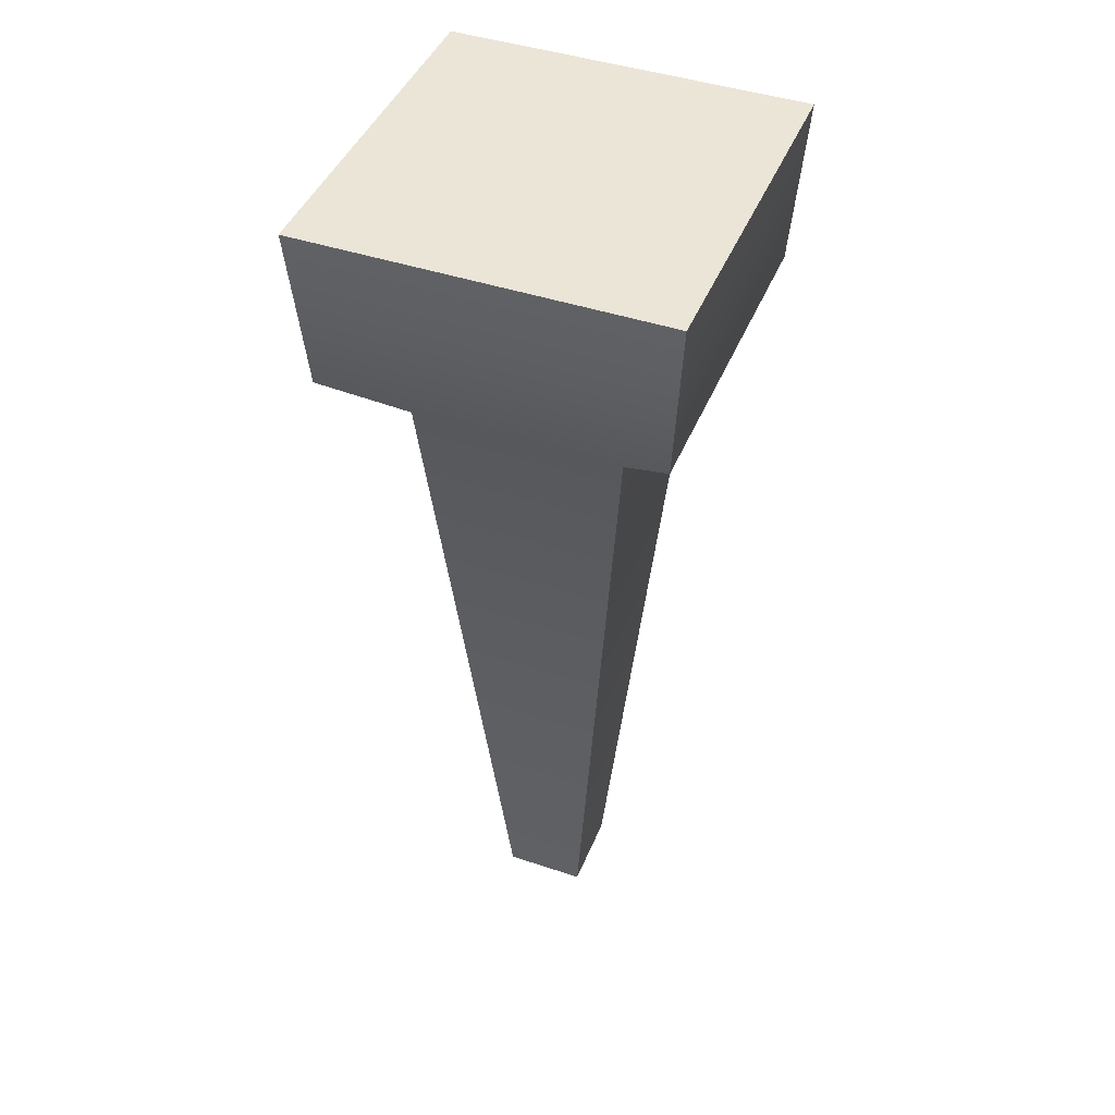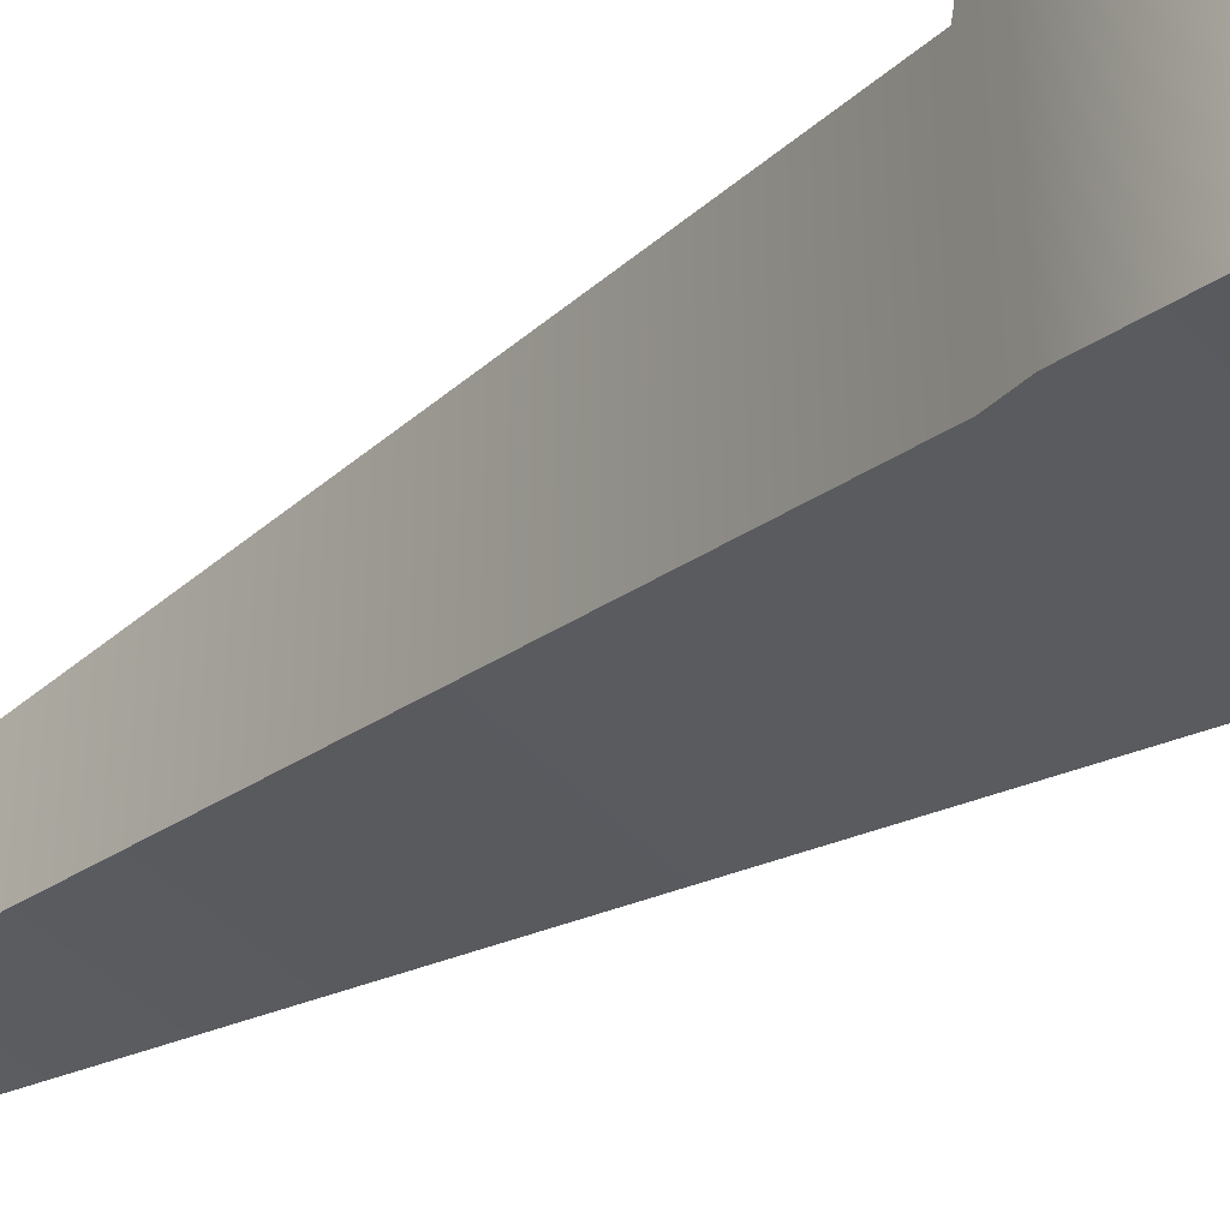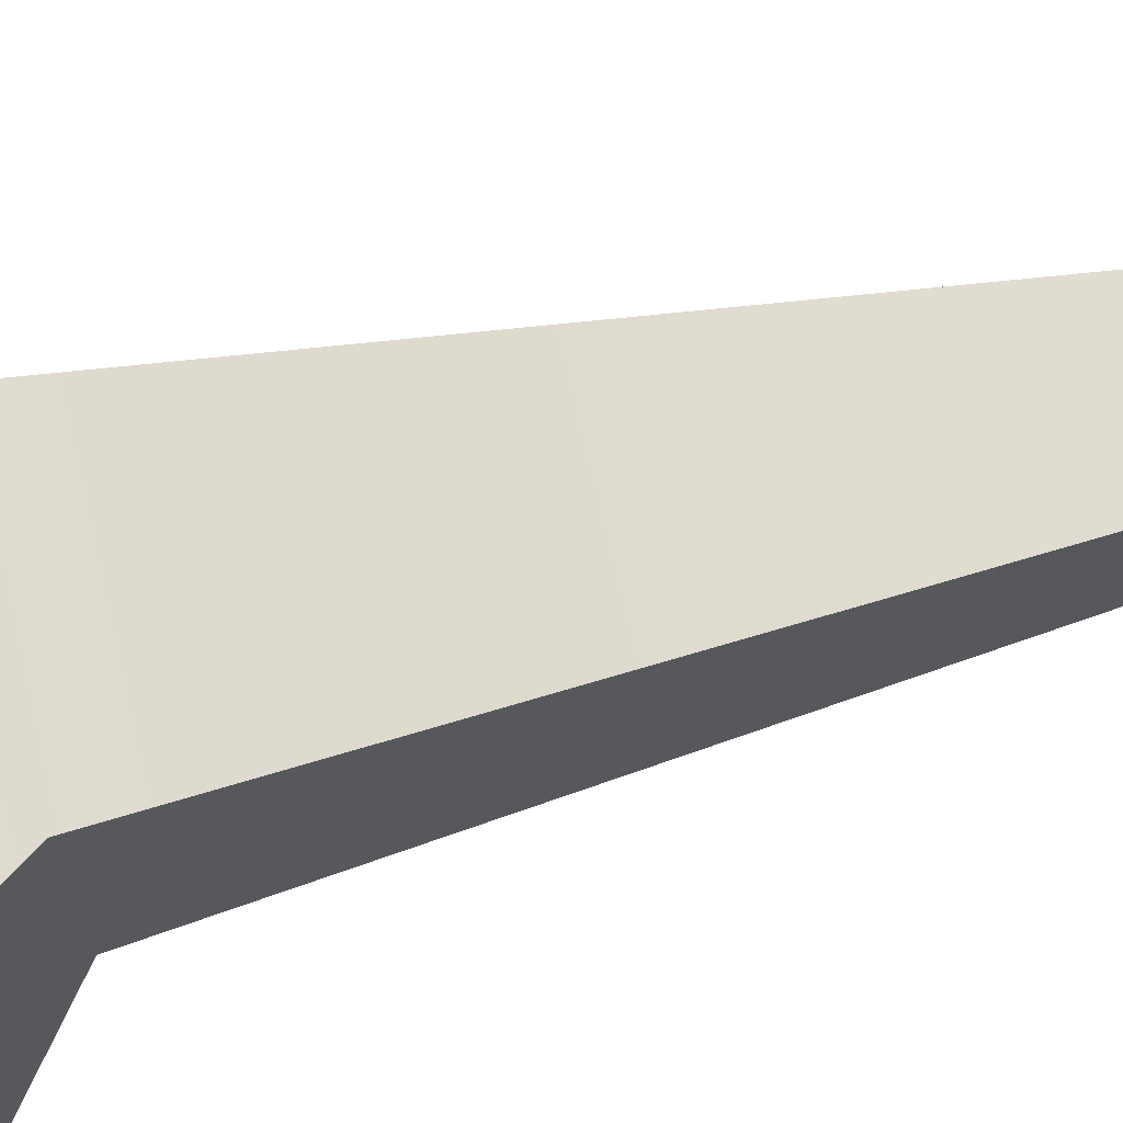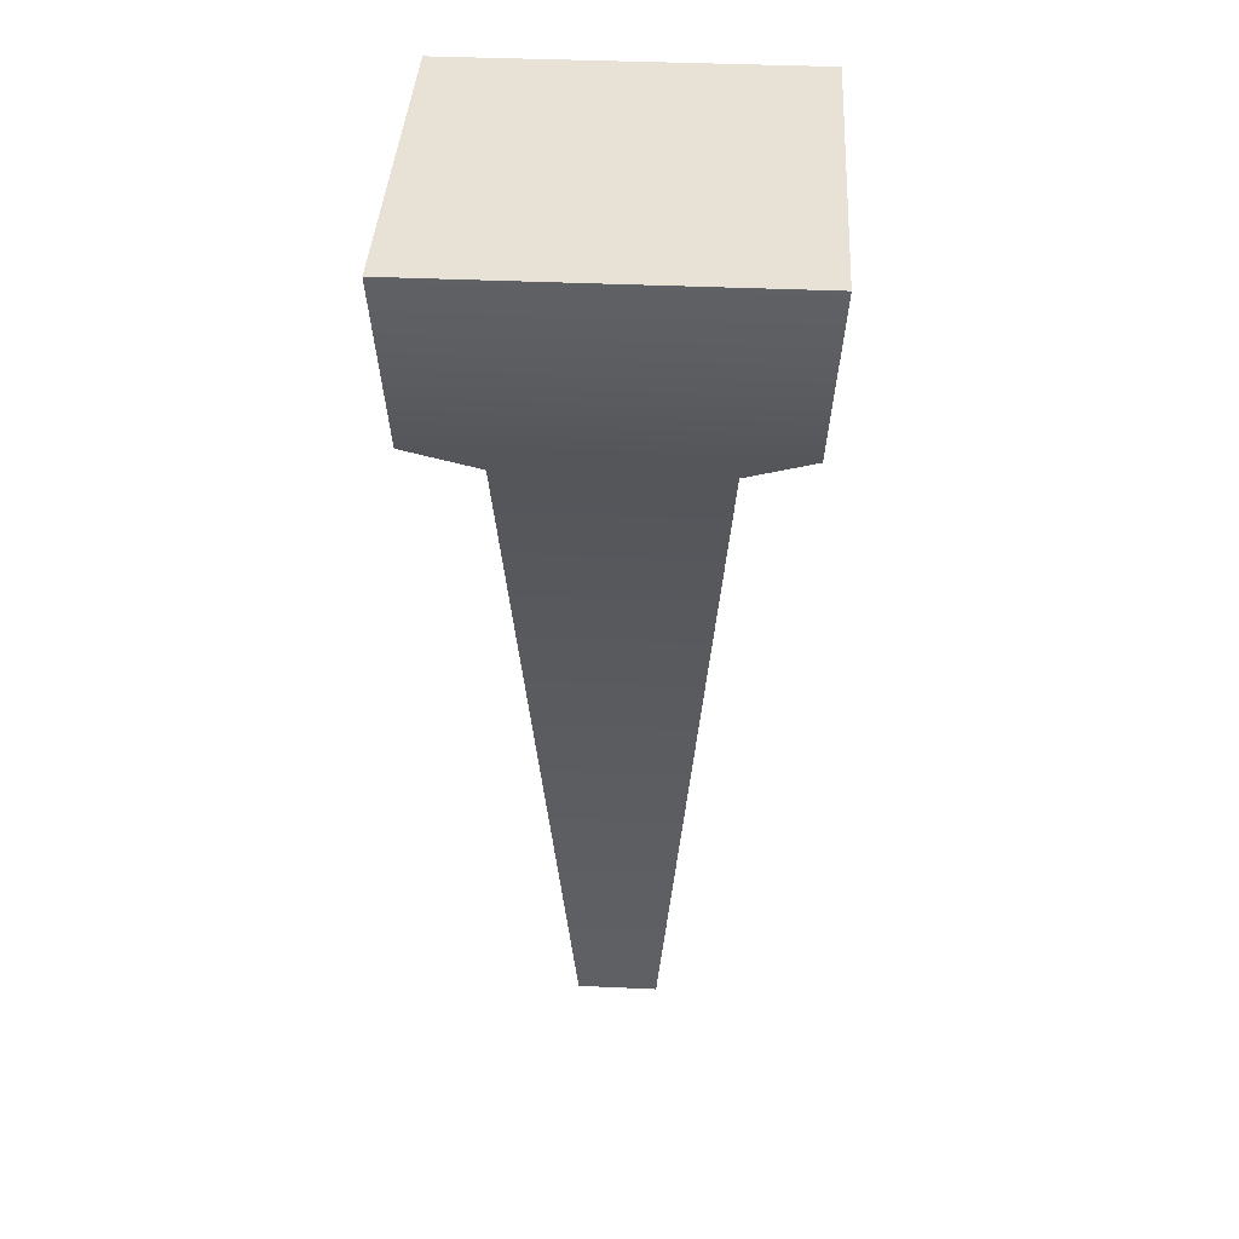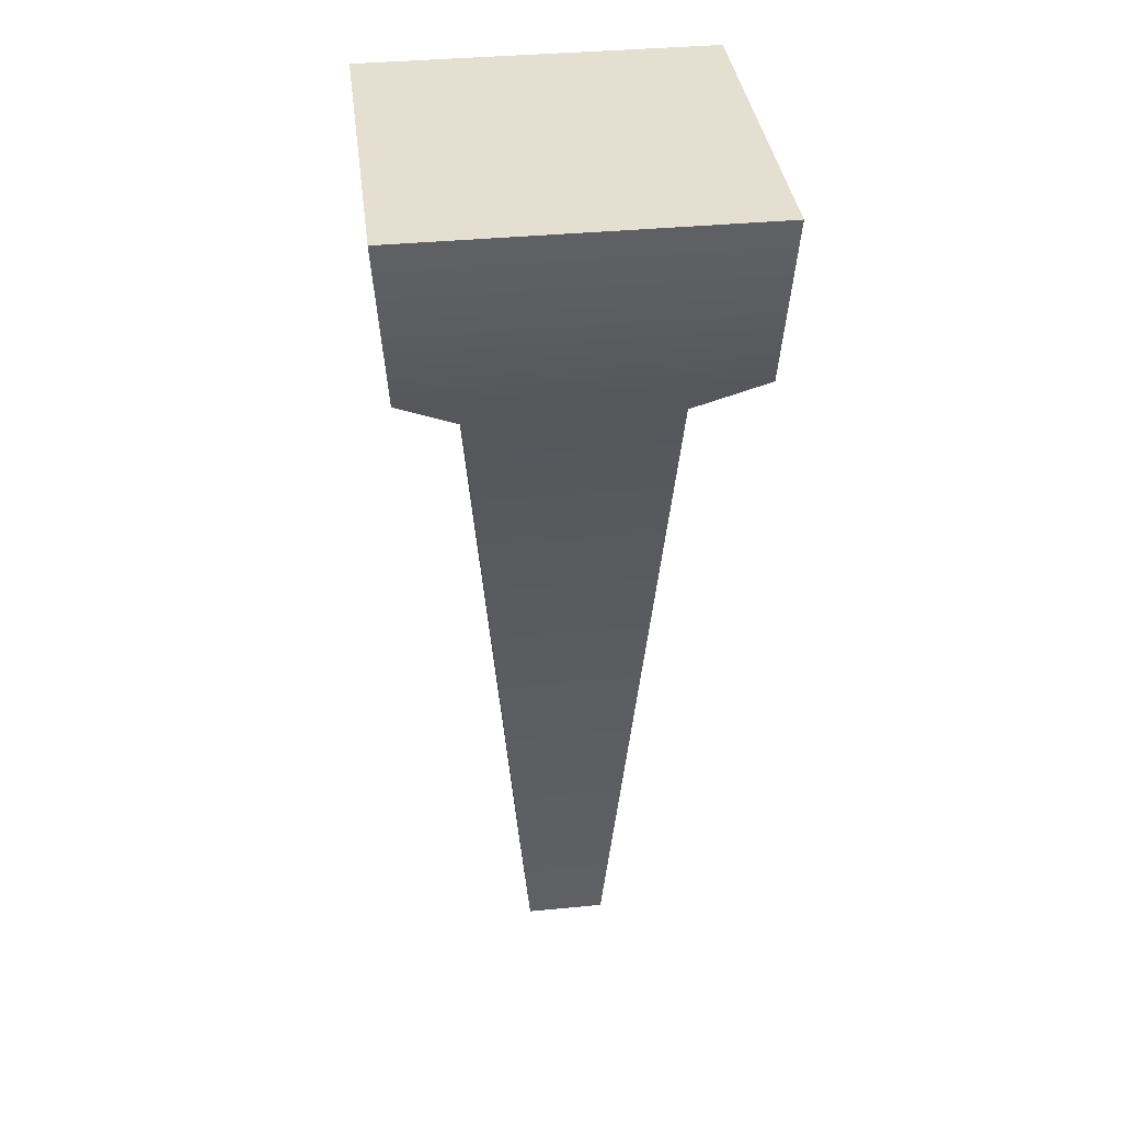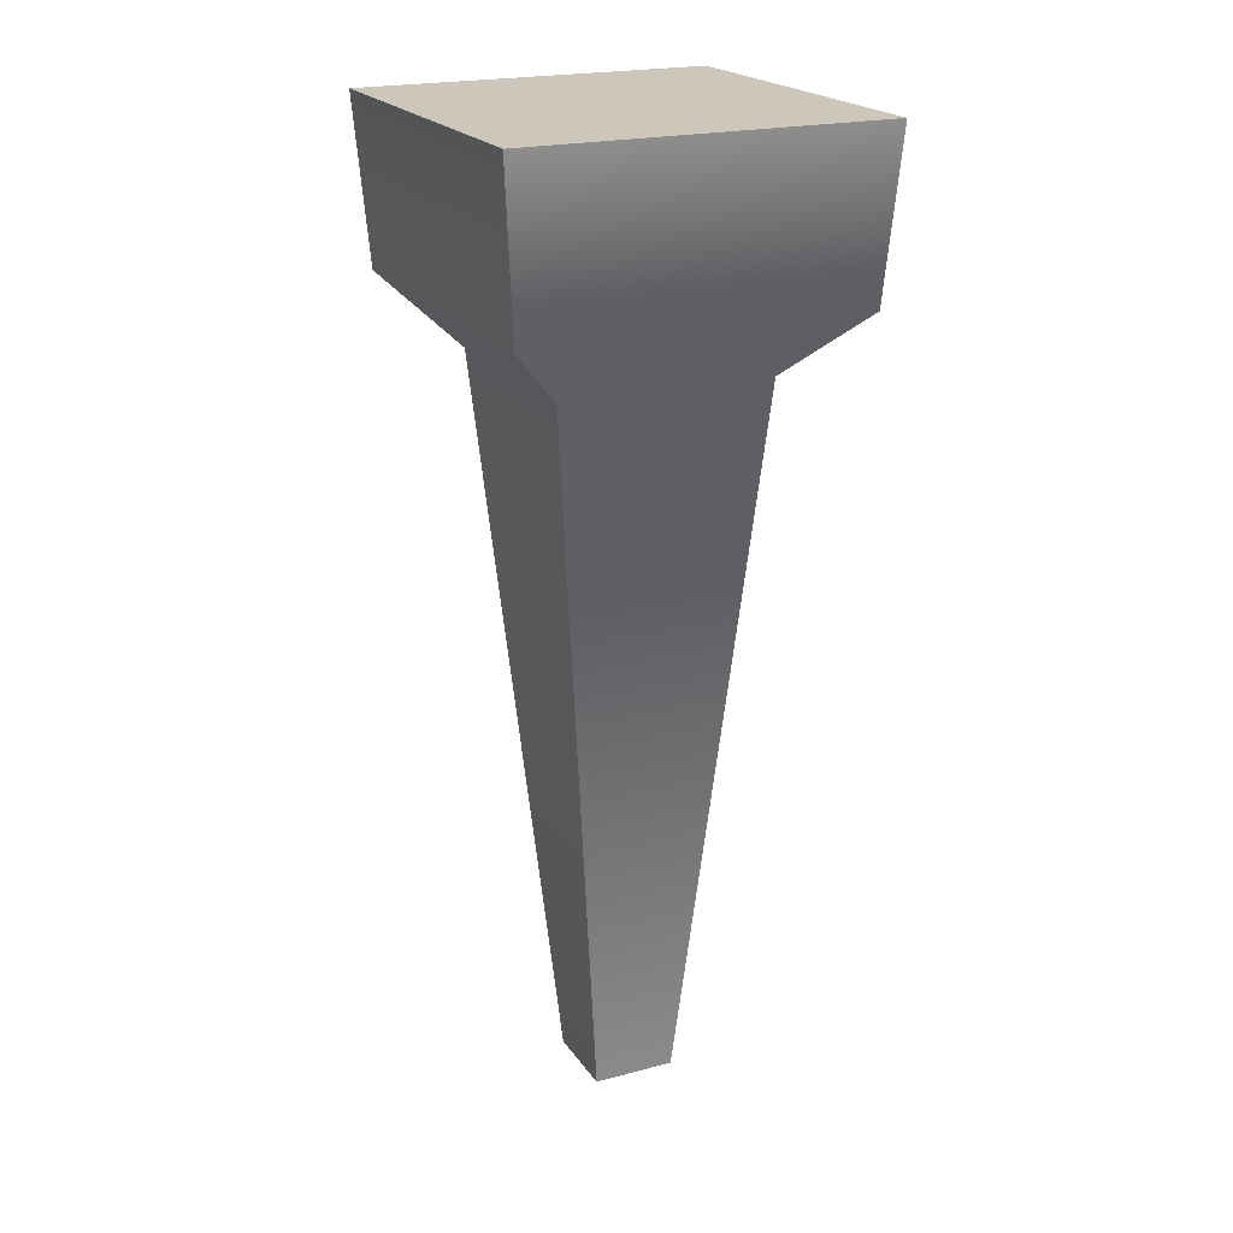
<metadata>
{"format":"obj","ext":"obj","renderer":"f3d","projection":"perspective","resolution":1024,"background":"white","views":[{"elev":44.1,"azim":-158.6,"up":"+Y"},{"elev":-40.9,"azim":127.3,"up":"+Z"},{"elev":71.5,"azim":-103.0,"up":"+Z"},{"elev":40.2,"azim":-86.8,"up":"+Y"},{"elev":37.4,"azim":-7.1,"up":"+Y"},{"elev":21.3,"azim":-115.2,"up":"+Y"}]}
</metadata>
<code>
v -4.101 -45.07 -4.101
v -4.101 -45.07 4.101
v -18.04 50.07 -18.04
v -18.04 50.07 18.04
v 4.101 -45.07 -4.101
v 4.101 -45.07 4.101
v 18.04 50.07 -18.04
v 18.04 50.07 18.04
v -16.92 33.66 16.92
v -16.92 33.66 -16.92
v 16.92 33.66 -16.92
v 16.92 33.66 16.92
v -10.51 27.1 -10.51
v -10.51 27.1 10.51
v 10.51 27.1 10.51
v 10.51 27.1 -10.51
f 9 4 3 10
f 13 1 2 14
f 14 9 10 13
f 11 7 8 12
f 15 6 5 16
f 16 11 12 15
f 1 5 6 2
f 3 4 8 7
f 10 3 7 11
f 13 10 11 16
f 16 5 1 13
f 14 2 6 15
f 15 12 9 14
f 12 8 4 9

</code>
